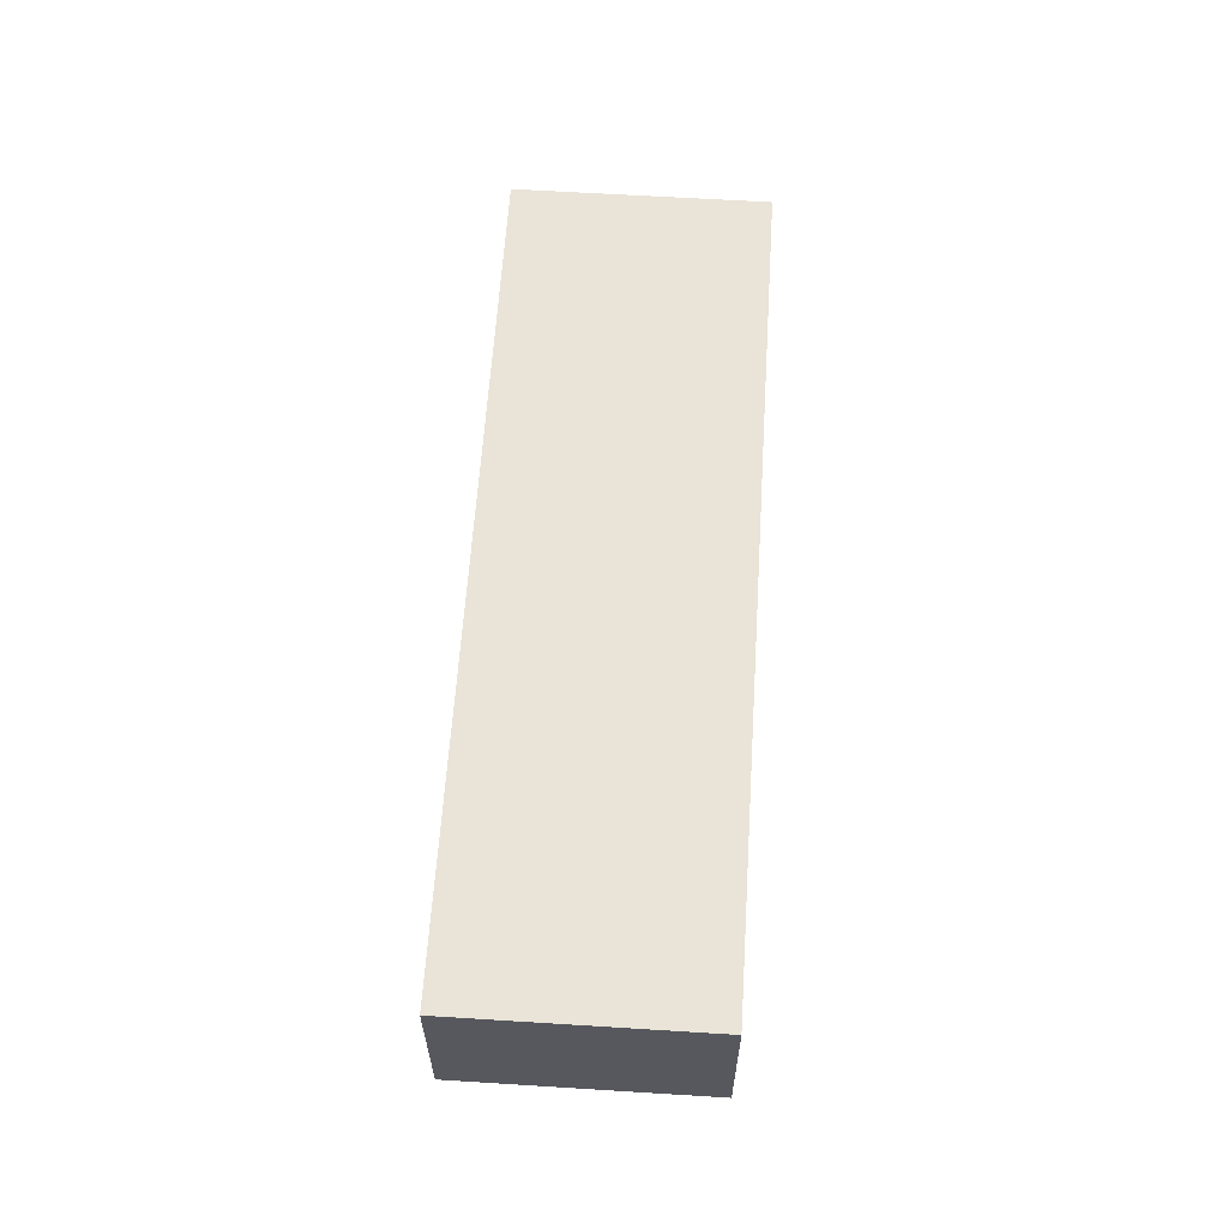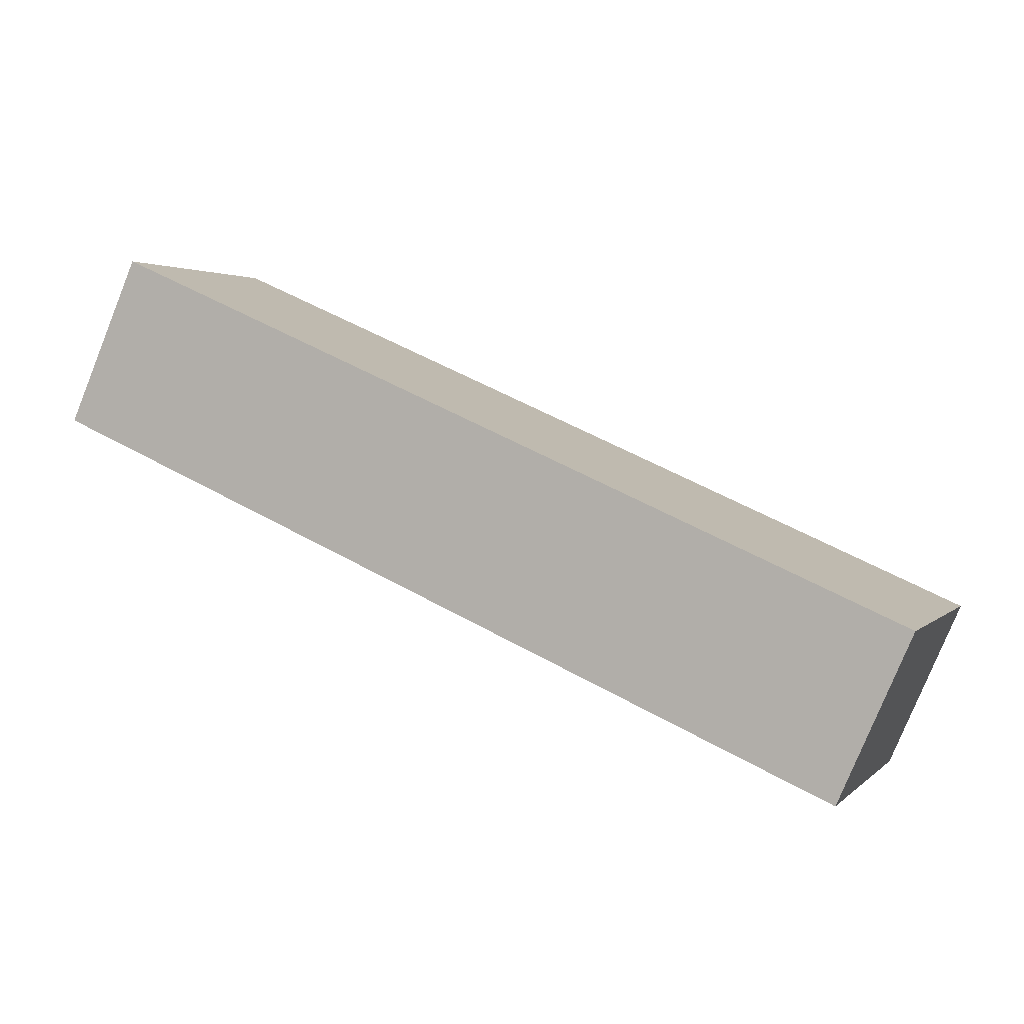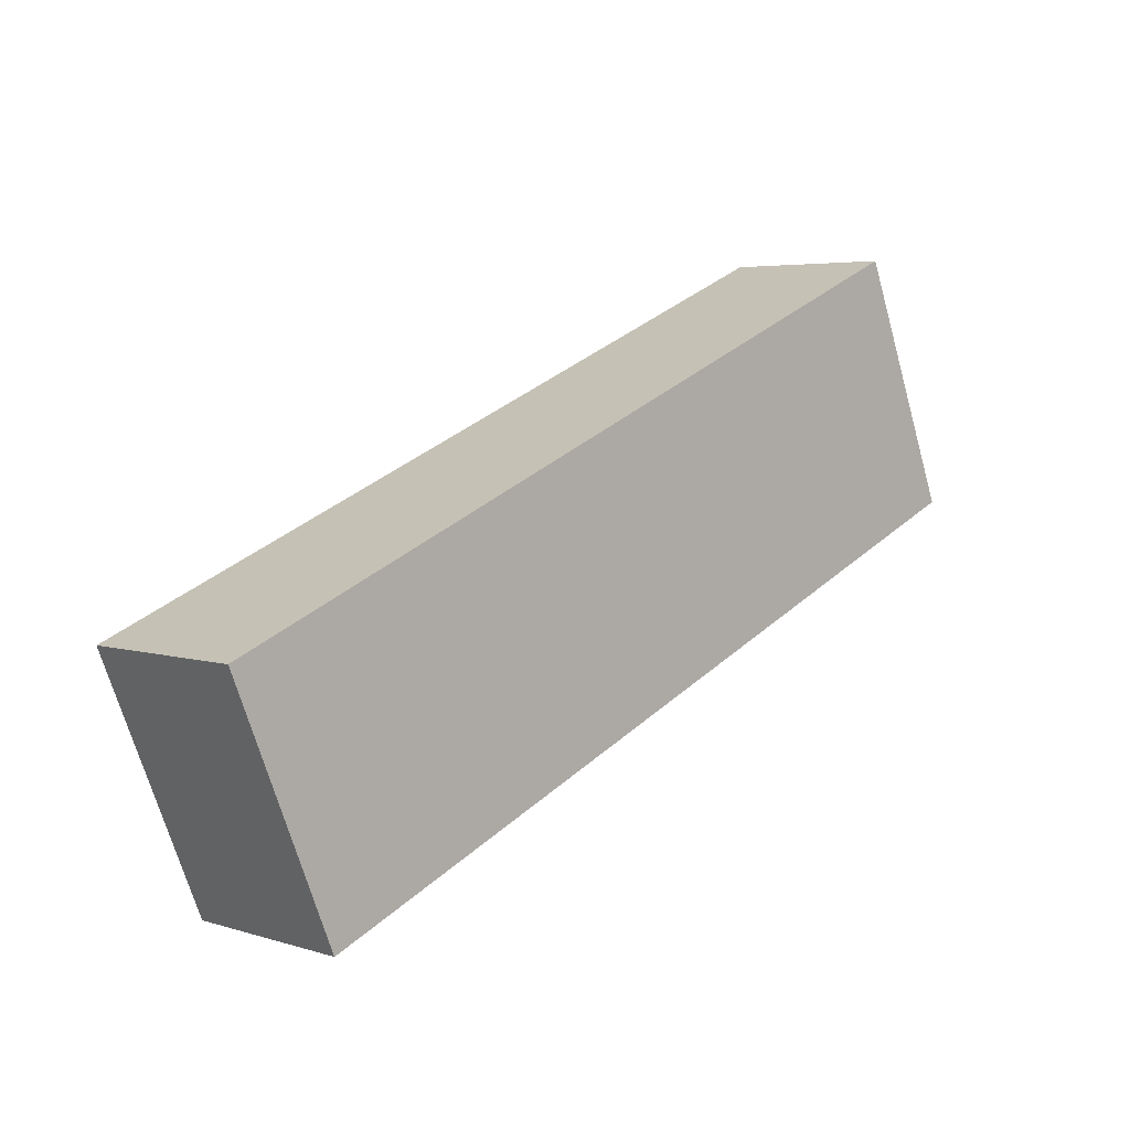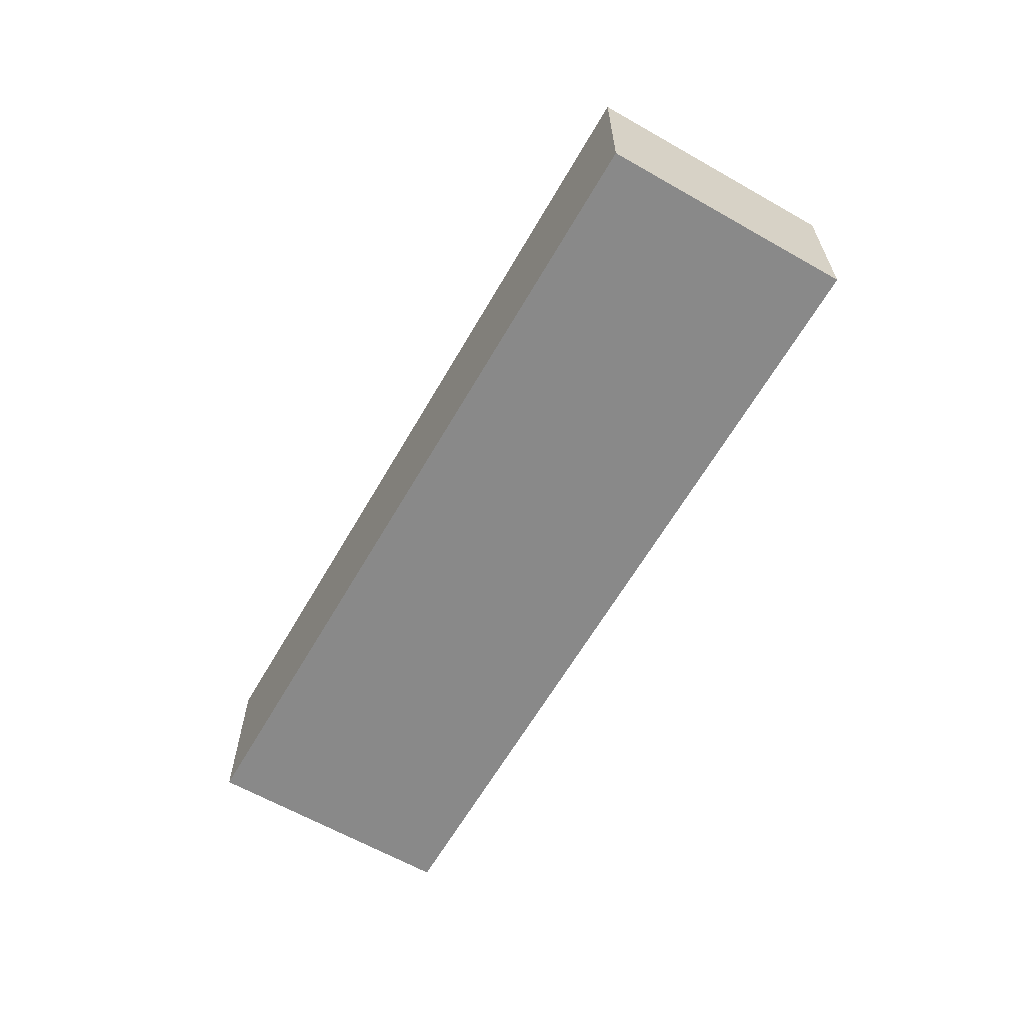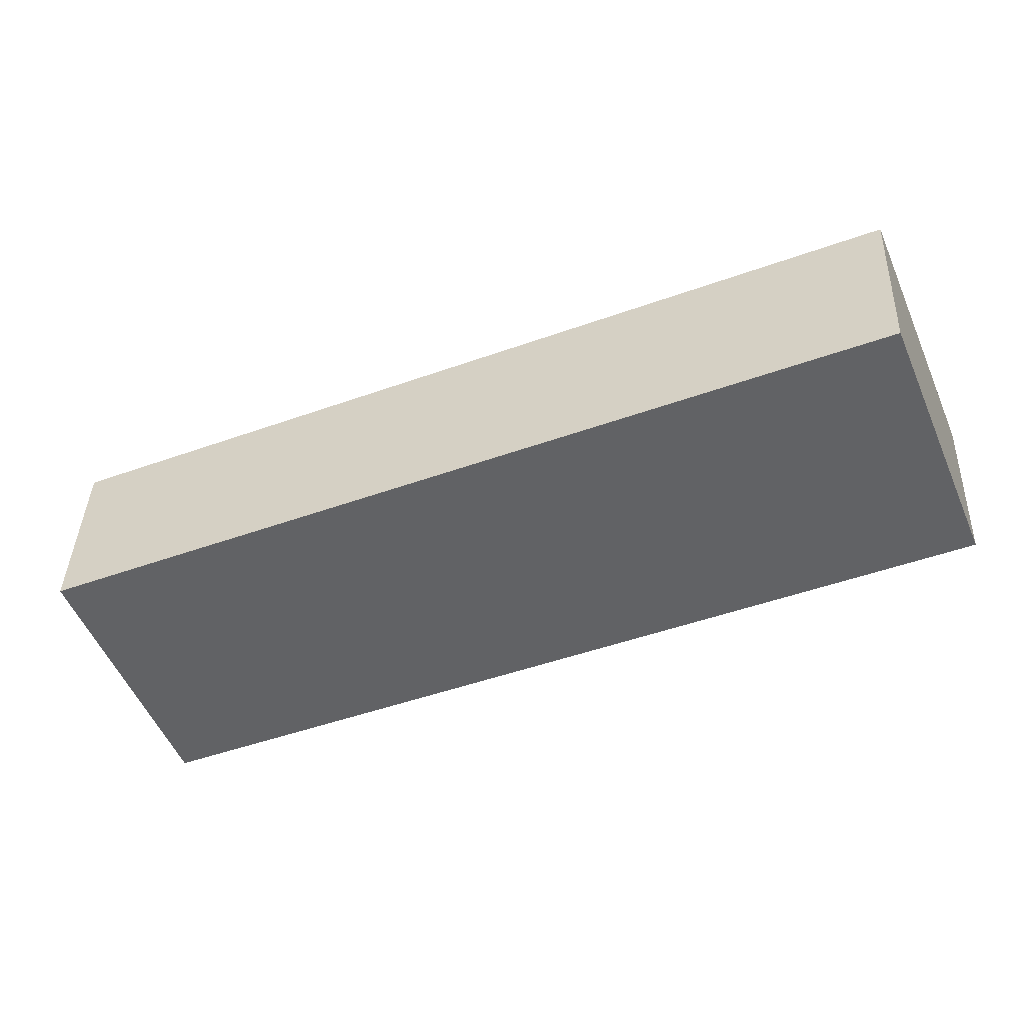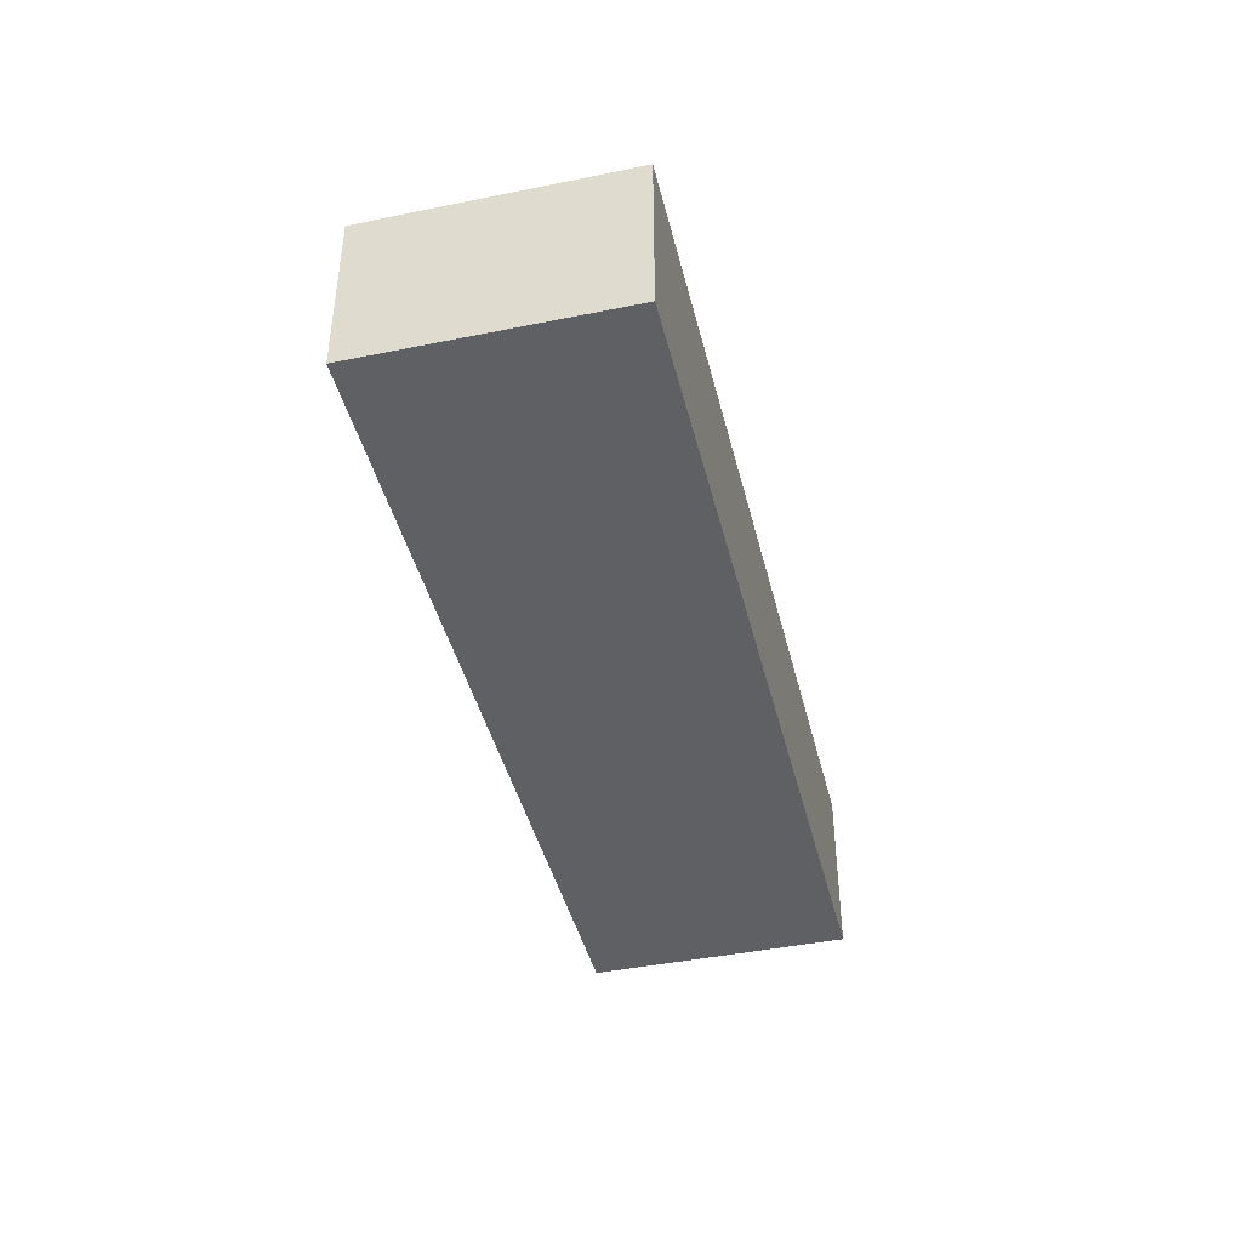
<metadata>
{"format":"obj","ext":"obj","renderer":"f3d","projection":"perspective","resolution":1024,"background":"white","views":[{"elev":61.1,"azim":-63.8,"up":"+Y"},{"elev":-78.6,"azim":-22.0,"up":"+Z"},{"elev":4.6,"azim":134.7,"up":"+Z"},{"elev":-63.0,"azim":82.6,"up":"+Y"},{"elev":39.2,"azim":-177.9,"up":"+Z"},{"elev":-42.9,"azim":126.2,"up":"+Y"}]}
</metadata>
<code>
v 1031 3.501e+04 1843
v 120.6 3.501e+04 2221
v 120.6 3.521e+04 2221
v 1031 3.521e+04 1843
v 1031 3.521e+04 1843
v 120.6 3.521e+04 2221
v 5.52 3.521e+04 1944
v 916.3 3.521e+04 1566
v 916.3 3.521e+04 1566
v 5.52 3.521e+04 1944
v 5.52 3.501e+04 1944
v 916.3 3.501e+04 1566
v 916.3 3.501e+04 1566
v 5.52 3.501e+04 1944
v 120.6 3.501e+04 2221
v 1031 3.501e+04 1843
v 1031 3.501e+04 1843
v 1031 3.521e+04 1843
v 916.3 3.521e+04 1566
v 916.3 3.501e+04 1566
v 120.6 3.521e+04 2221
v 120.6 3.501e+04 2221
v 5.52 3.501e+04 1944
v 5.52 3.521e+04 1944
f 23 21 24
f 23 22 21
f 19 17 20
f 19 18 17
f 15 13 16
f 15 14 13
f 11 9 12
f 11 10 9
f 7 5 8
f 7 6 5
f 3 1 4
f 3 2 1

</code>
